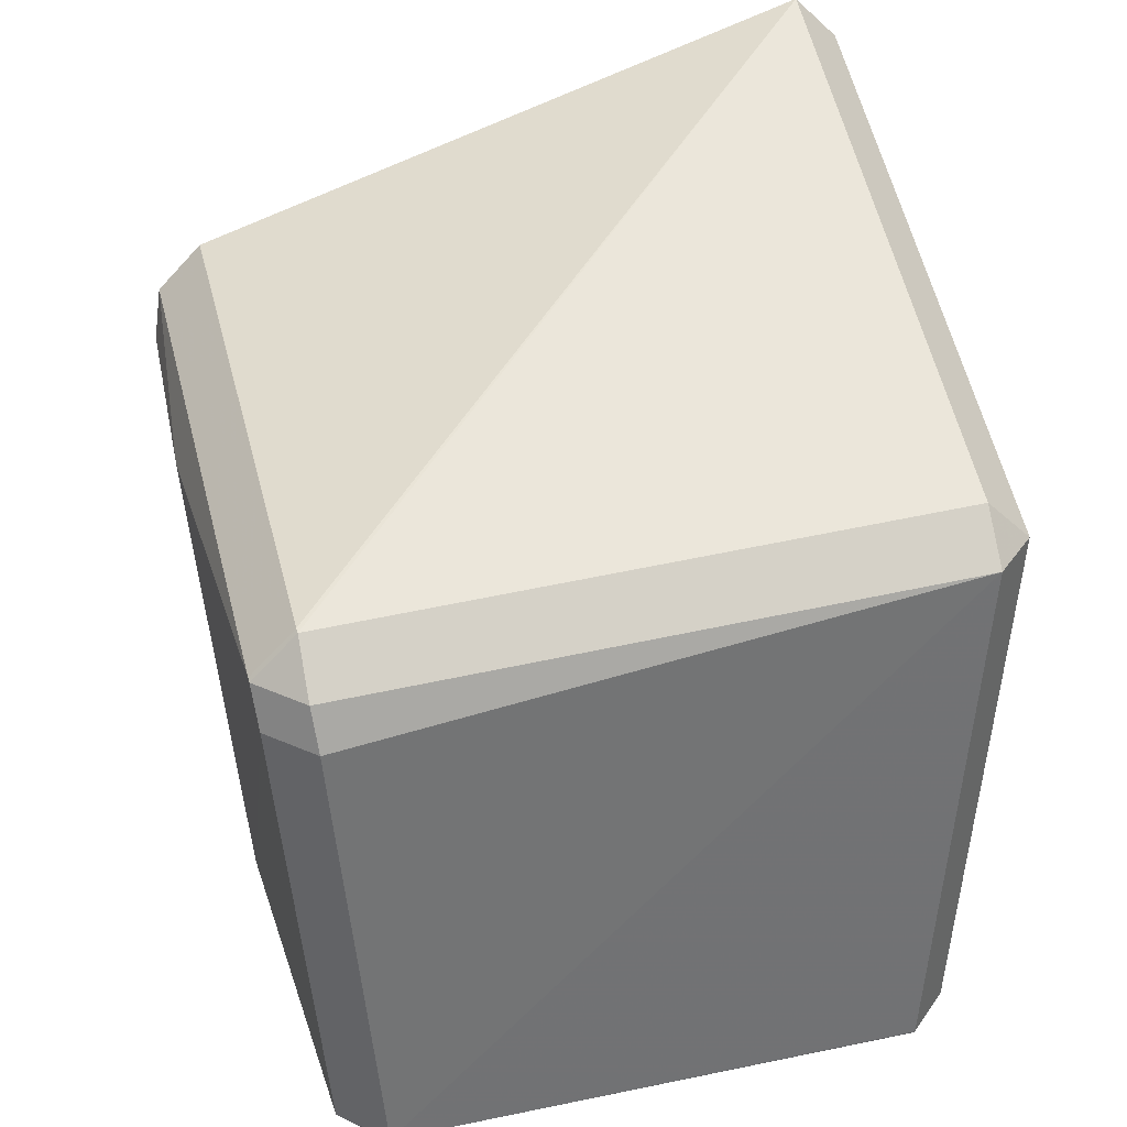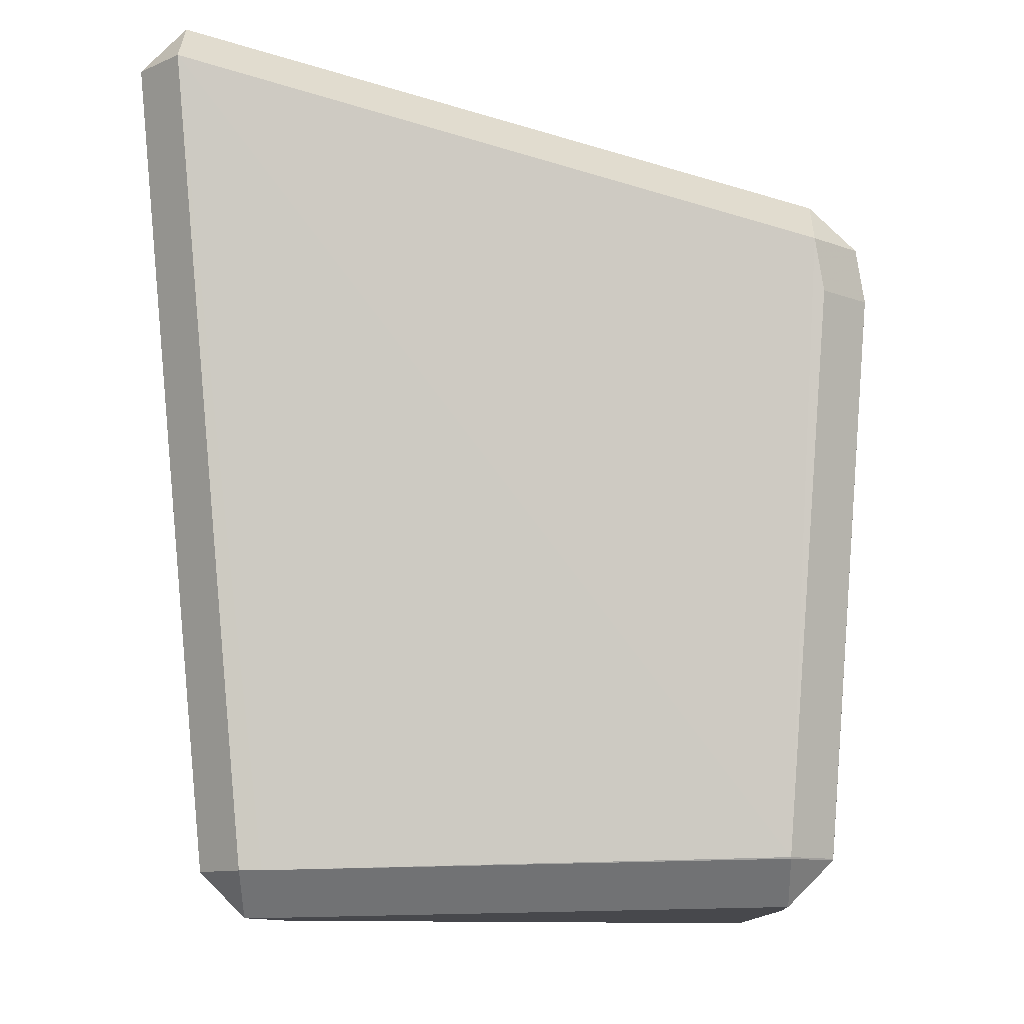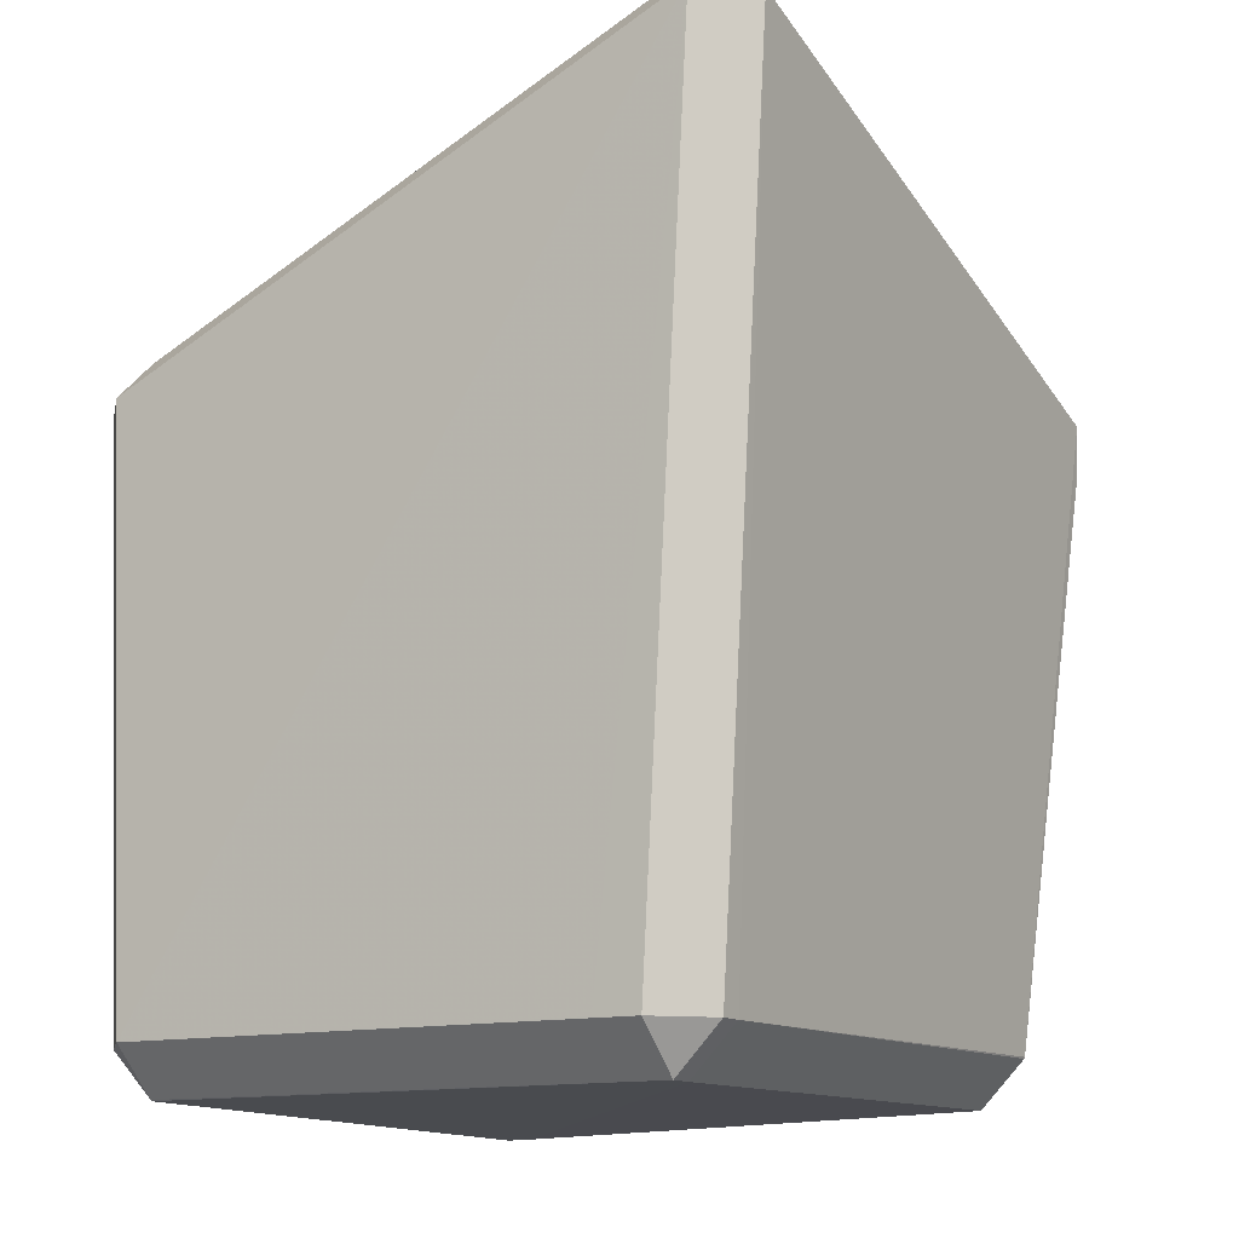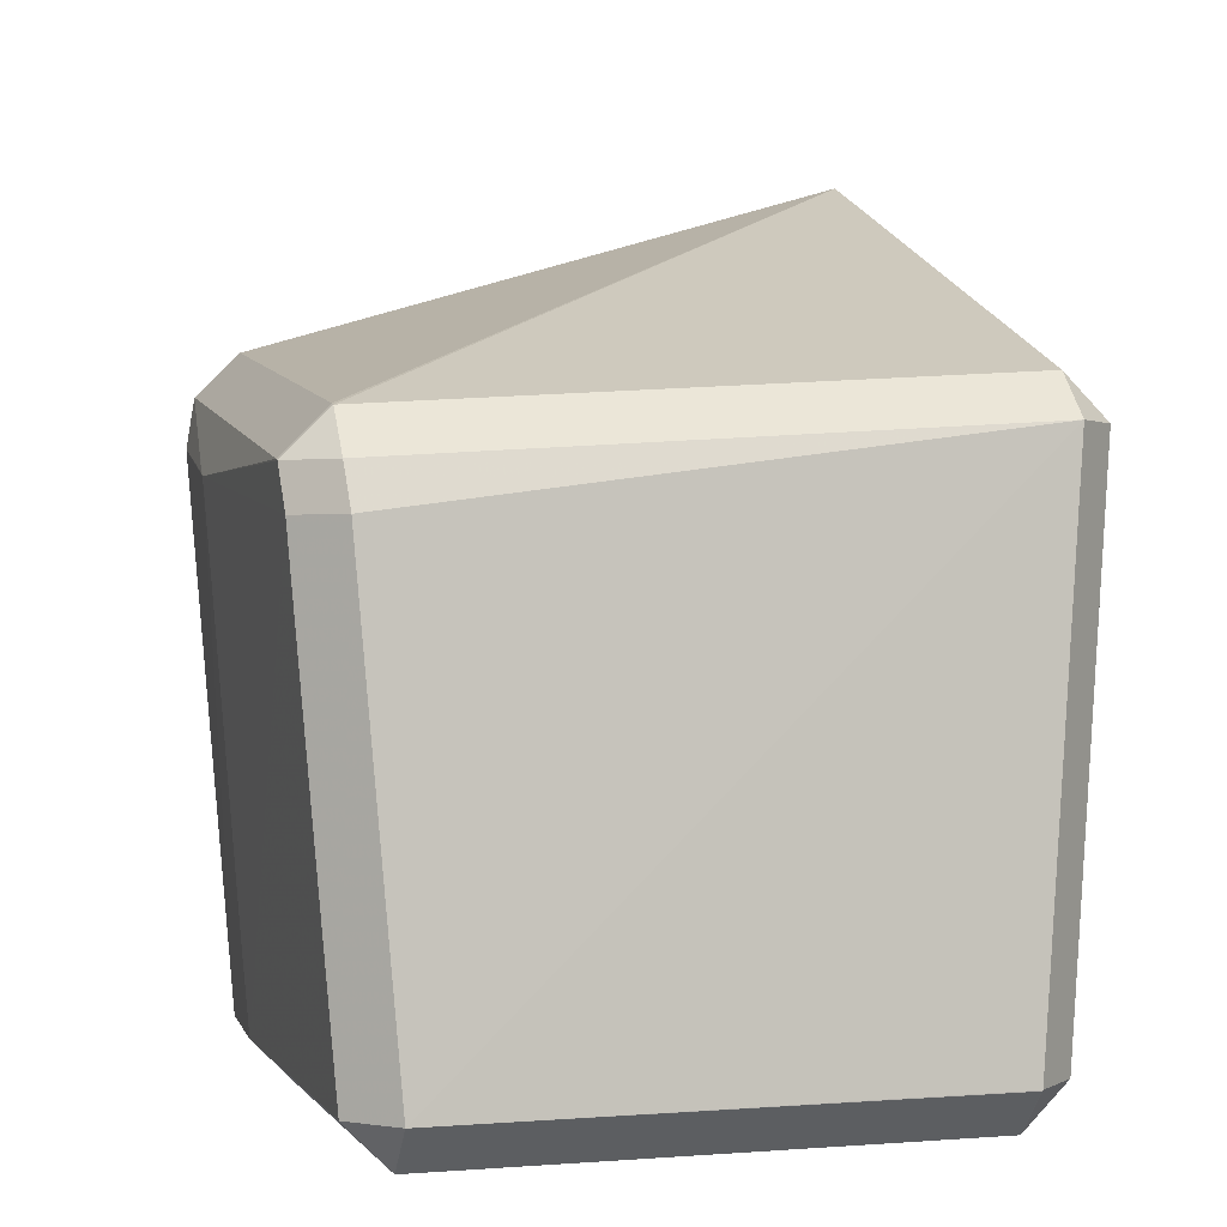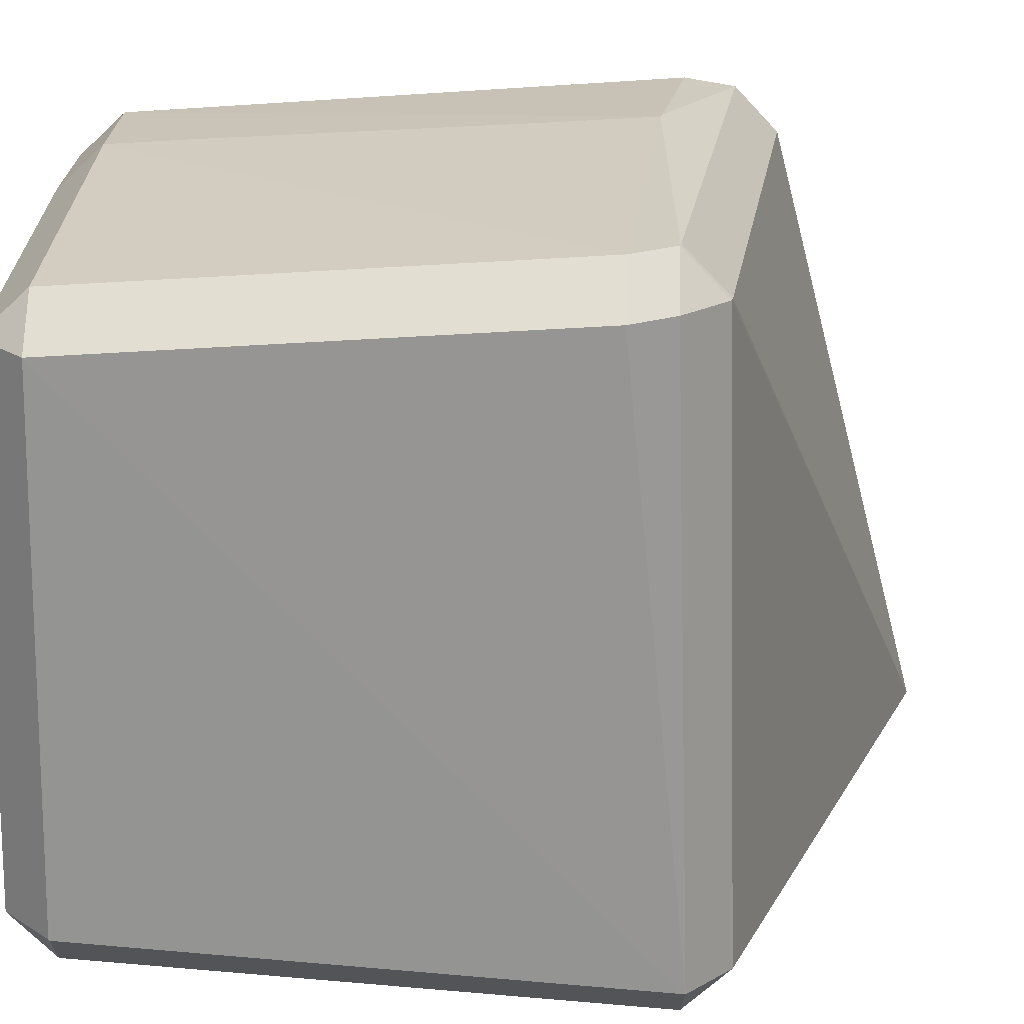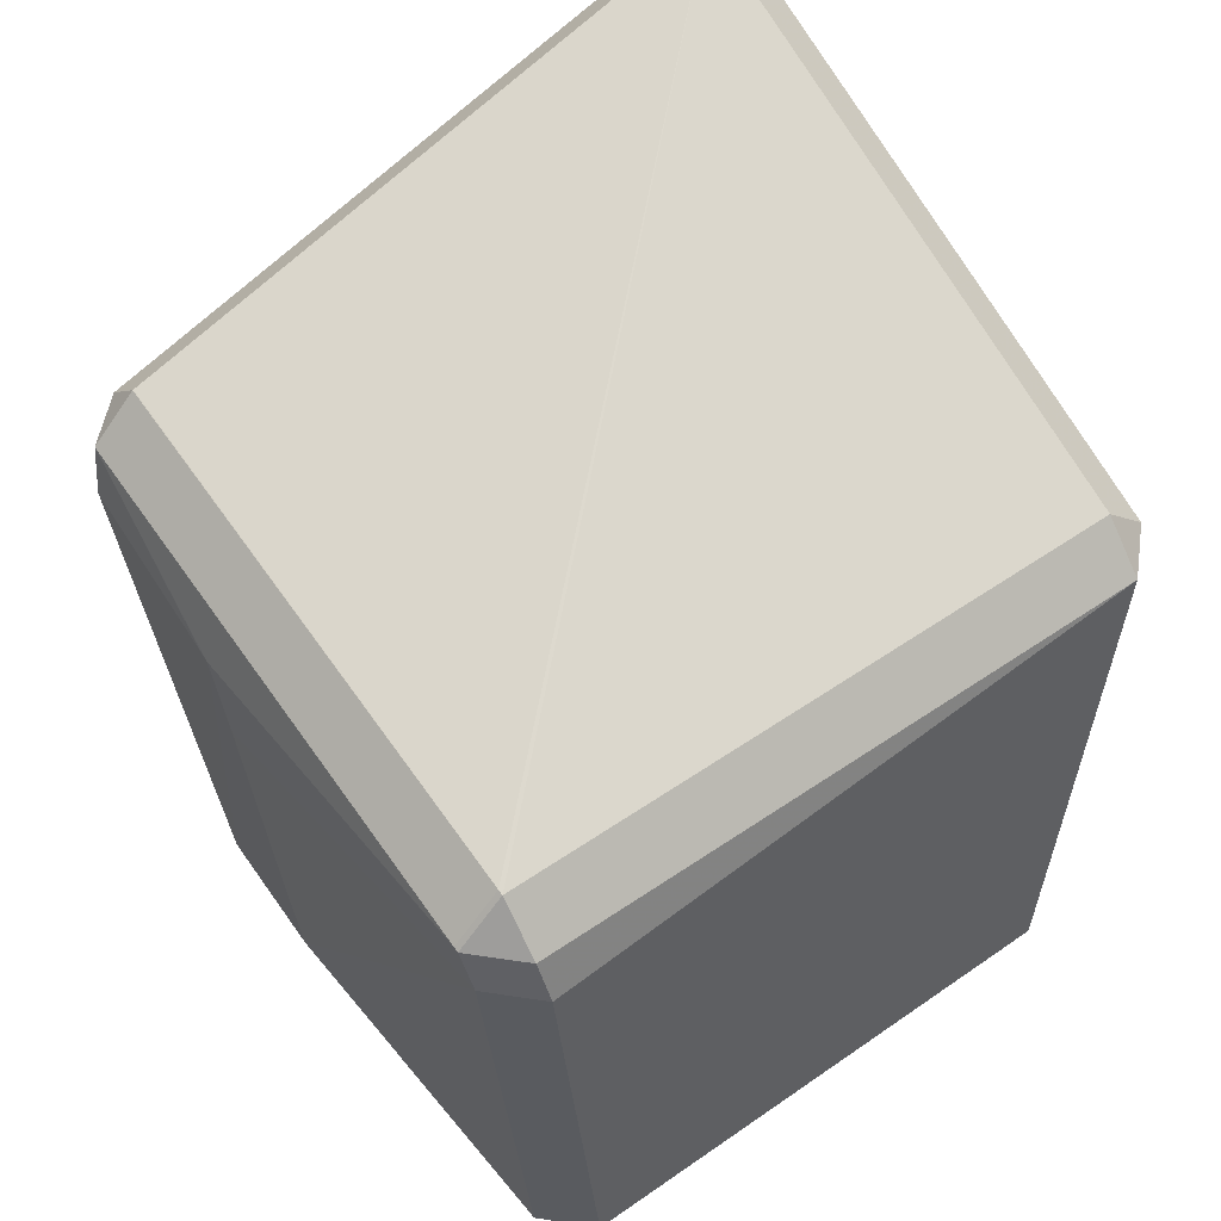
<metadata>
{"format":"obj","ext":"obj","renderer":"f3d","projection":"perspective","resolution":1024,"background":"white","views":[{"elev":34.9,"azim":-14.4,"up":"+Z"},{"elev":-10.6,"azim":-178.3,"up":"+Z"},{"elev":-14.1,"azim":122.8,"up":"+Z"},{"elev":0.4,"azim":-15.1,"up":"+Z"},{"elev":-67.7,"azim":-91.9,"up":"+Y"},{"elev":53.5,"azim":-35.8,"up":"+Z"}]}
</metadata>
<code>
v 0.05872 0.02906 -0.007236
v 0.05159 0.03618 -0.007236
v 0.05159 0.02906 -0.000108
v 0.05177 -0.06537 -0.1334
v 0.04464 -0.0725 -0.1334
v 0.04464 -0.06537 -0.1405
v -0.05685 0.02464 -0.04538
v -0.04972 0.03177 -0.04538
v 0.05773 -0.065 -0.04477
v 0.0506 -0.07213 -0.04477
v 0.0506 -0.065 -0.03764
v -0.05547 0.02563 -0.03721
v -0.04834 0.03276 -0.03721
v -0.04834 0.02563 -0.03008
v 0.05773 -0.06501 -0.04477
v 0.0506 -0.07213 -0.04477
v -0.05061 0.01551 -0.1326
v -0.04348 0.02264 -0.1326
v -0.04348 0.01551 -0.1397
v 0.04445 -0.07248 -0.1336
v 0.04445 -0.06535 -0.1407
v 0.03762 0.02251 -0.1342
v 0.03762 0.01538 -0.1413
v -0.05545 -0.06211 -0.05081
v -0.04832 -0.06211 -0.04368
v -0.05654 -0.006105 -0.06834
v 0.04828 0.01535 -0.1342
v 0.04115 0.02247 -0.1342
v 0.04115 0.01535 -0.1414
v -0.05477 -0.06546 -0.05799
v -0.04764 -0.07259 -0.05799
v -0.05244 -0.006048 -0.1187
v -0.04824 -0.0664 -0.1341
v -0.04111 -0.07353 -0.1341
v -0.04111 -0.0664 -0.1412
v -0.05787 -0.003733 -0.05022
v -0.05127 -0.006417 -0.1328
v -0.04414 -0.006417 -0.1399
v -0.04123 -0.06222 -0.1412
v -0.05796 -0.005584 -0.05078
v -0.0506 0.01564 -0.1323
v -0.04348 0.02276 -0.1323
v -0.04822 0.03277 -0.03717
v -0.04822 0.02564 -0.03004
v 0.0486 0.00837 -0.134
v -0.05541 -0.06295 -0.05104
v -0.04828 -0.07008 -0.05104
v -0.04828 -0.06295 -0.04391
f 15 4 1
f 2 3 1
f 1 4 45
f 45 27 1
f 4 27 45
f 6 21 29
f 16 31 34
f 10 47 16
f 47 31 16
f 9 15 1
f 28 27 29
f 43 2 13
f 7 17 40
f 10 9 11
f 3 48 11
f 5 6 4
f 5 16 34
f 13 2 42
f 30 37 33
f 40 17 32
f 17 37 32
f 32 37 30
f 23 39 19
f 25 48 3
f 36 7 40
f 20 5 34
f 2 28 22
f 22 42 2
f 13 42 8
f 17 7 41
f 26 30 40
f 40 32 26
f 26 32 30
f 34 33 35
f 29 21 35
f 35 23 29
f 39 23 35
f 19 39 38
f 39 35 38
f 42 22 18
f 18 19 17
f 44 25 3
f 44 14 25
f 12 14 13
f 7 36 12
f 12 36 40
f 40 24 12
f 47 48 46
f 40 30 46
f 46 24 40
f 6 27 4
f 29 27 6
f 9 16 15
f 10 16 9
f 28 2 1
f 1 27 28
f 11 9 1
f 1 3 11
f 11 48 47
f 11 47 10
f 15 16 5
f 4 15 5
f 33 31 30
f 34 31 33
f 6 5 20
f 21 6 20
f 29 23 22
f 22 28 29
f 41 8 42
f 7 8 41
f 21 20 35
f 35 20 34
f 17 19 38
f 38 37 17
f 38 33 37
f 38 35 33
f 18 22 23
f 18 23 19
f 18 41 42
f 17 41 18
f 2 43 44
f 3 2 44
f 44 43 13
f 13 14 44
f 12 24 25
f 25 14 12
f 12 8 7
f 13 8 12
f 25 24 46
f 48 25 46
f 30 31 46
f 46 31 47

</code>
